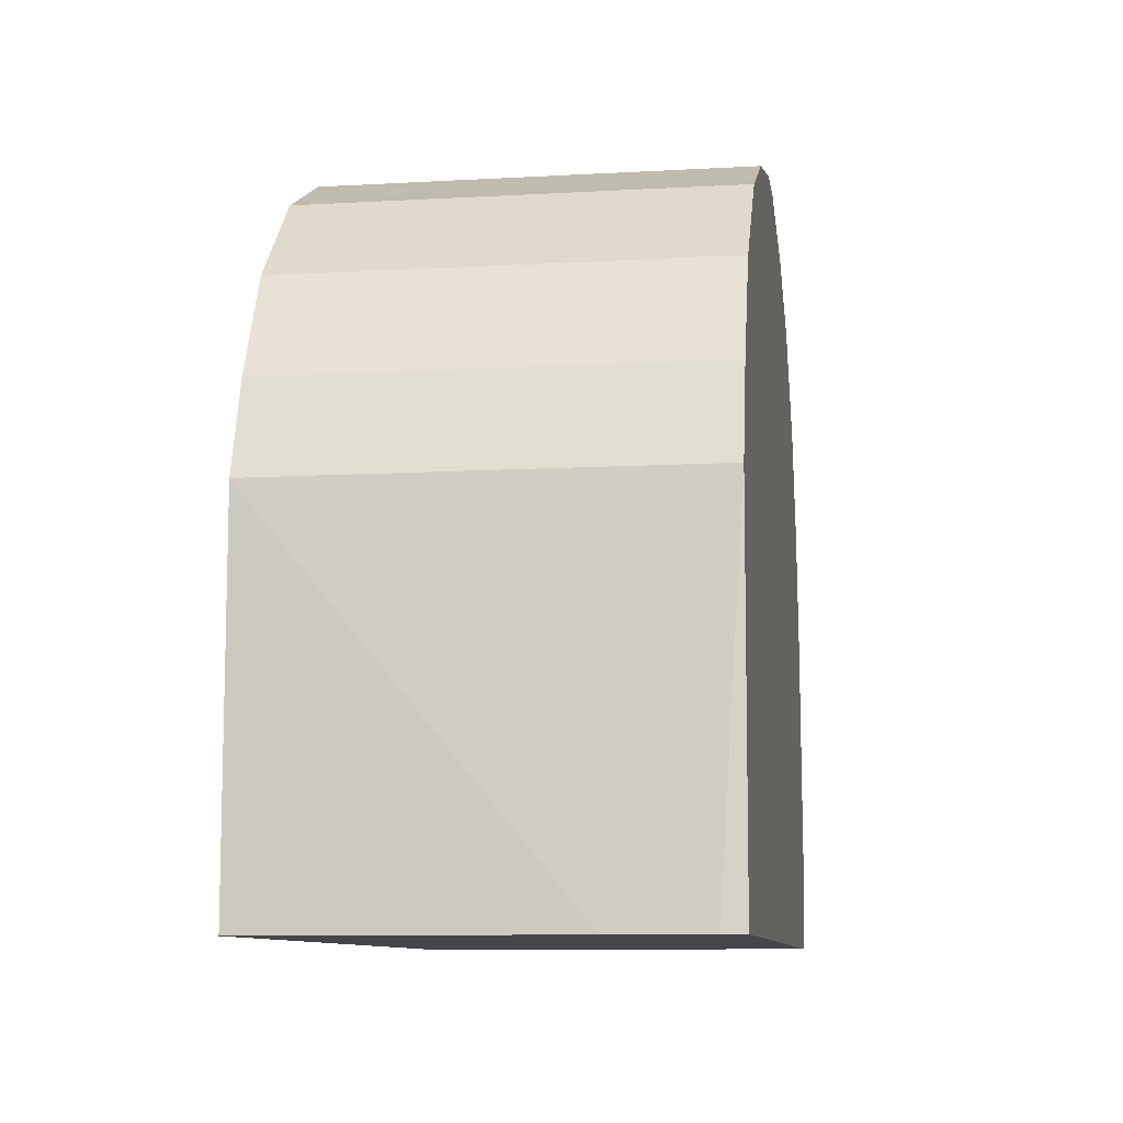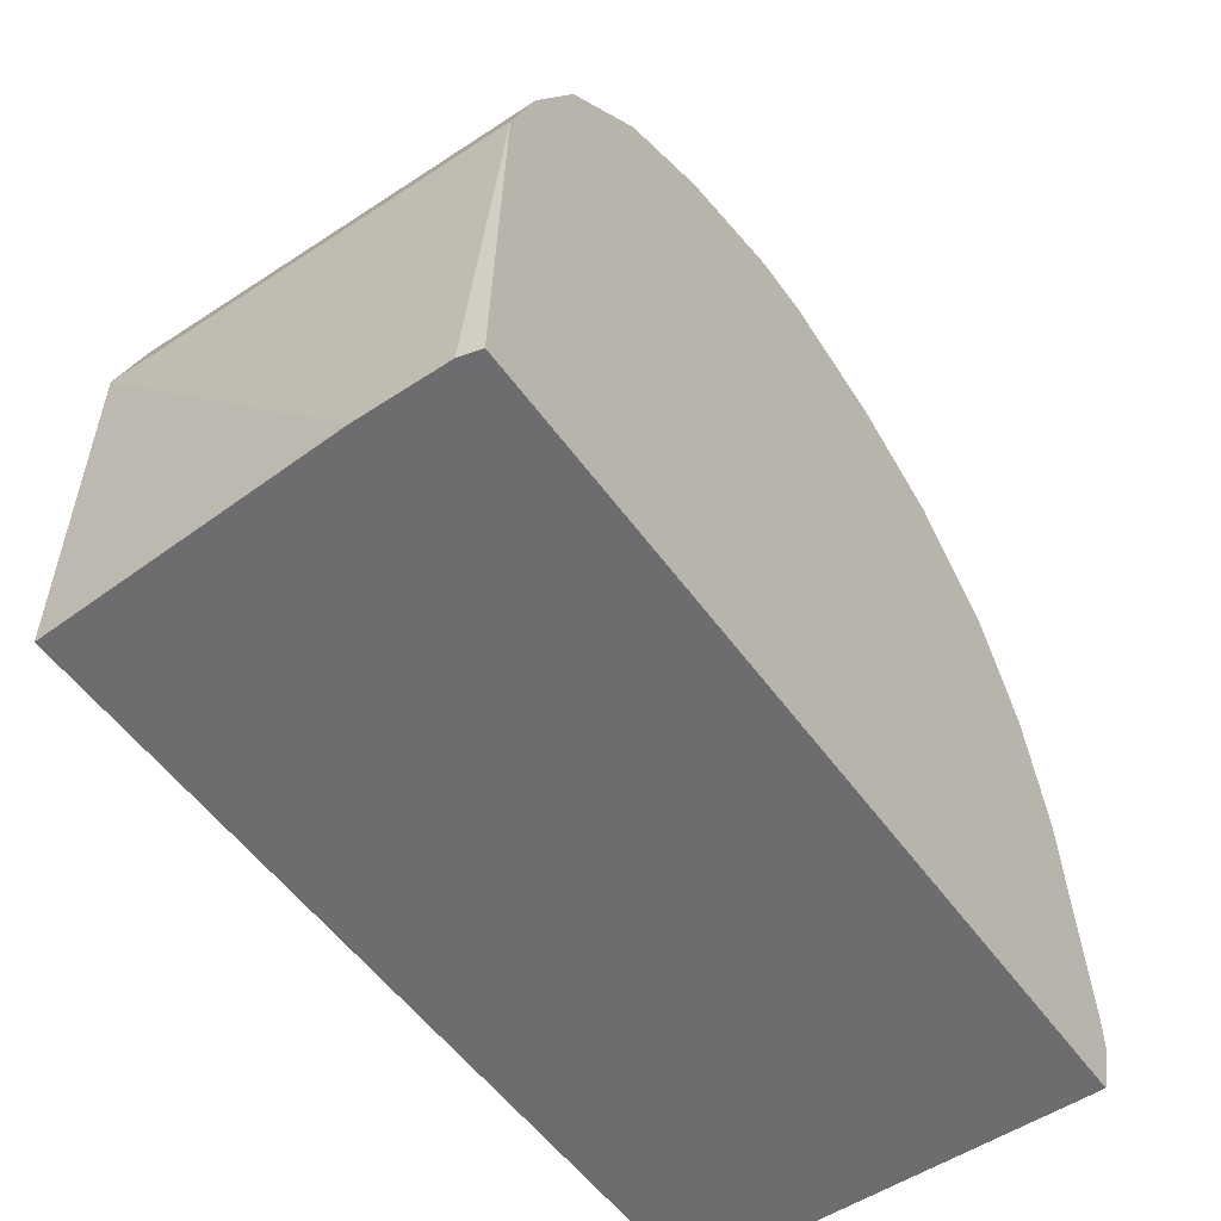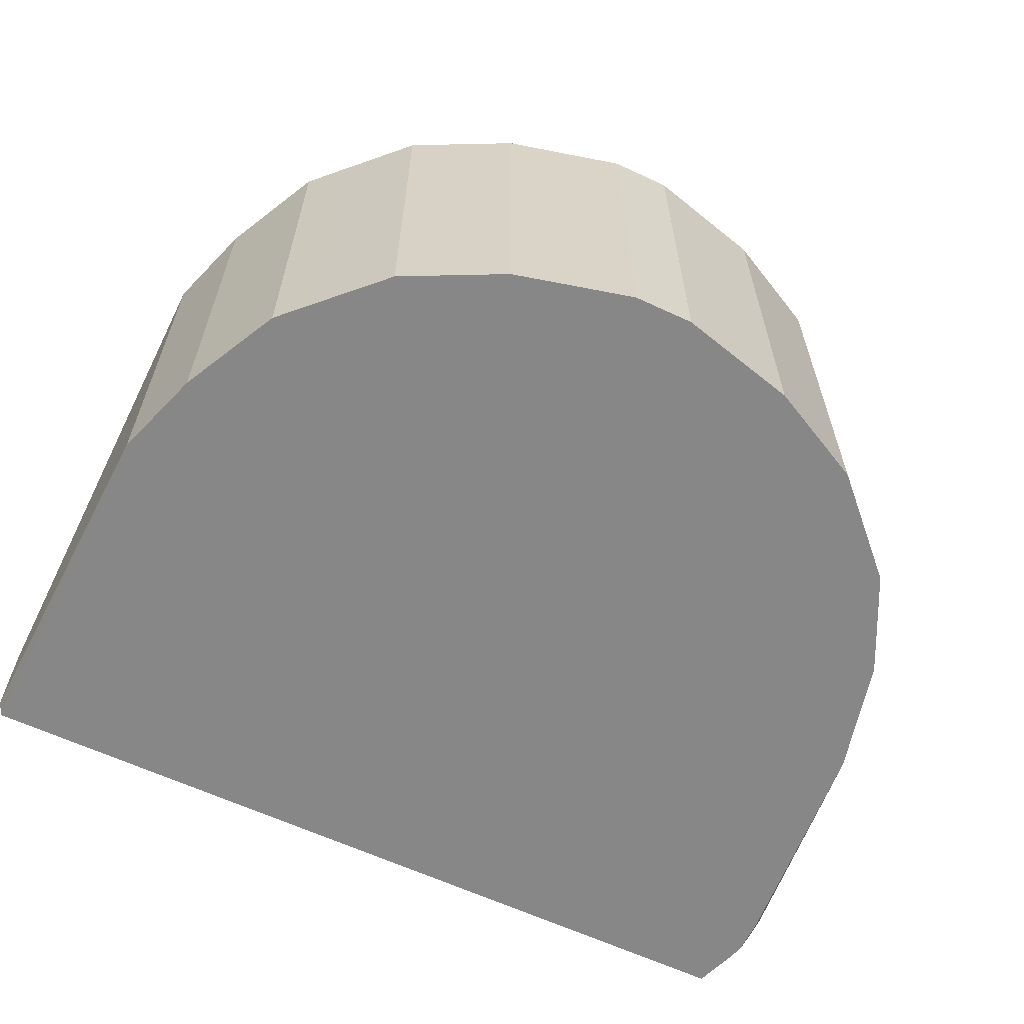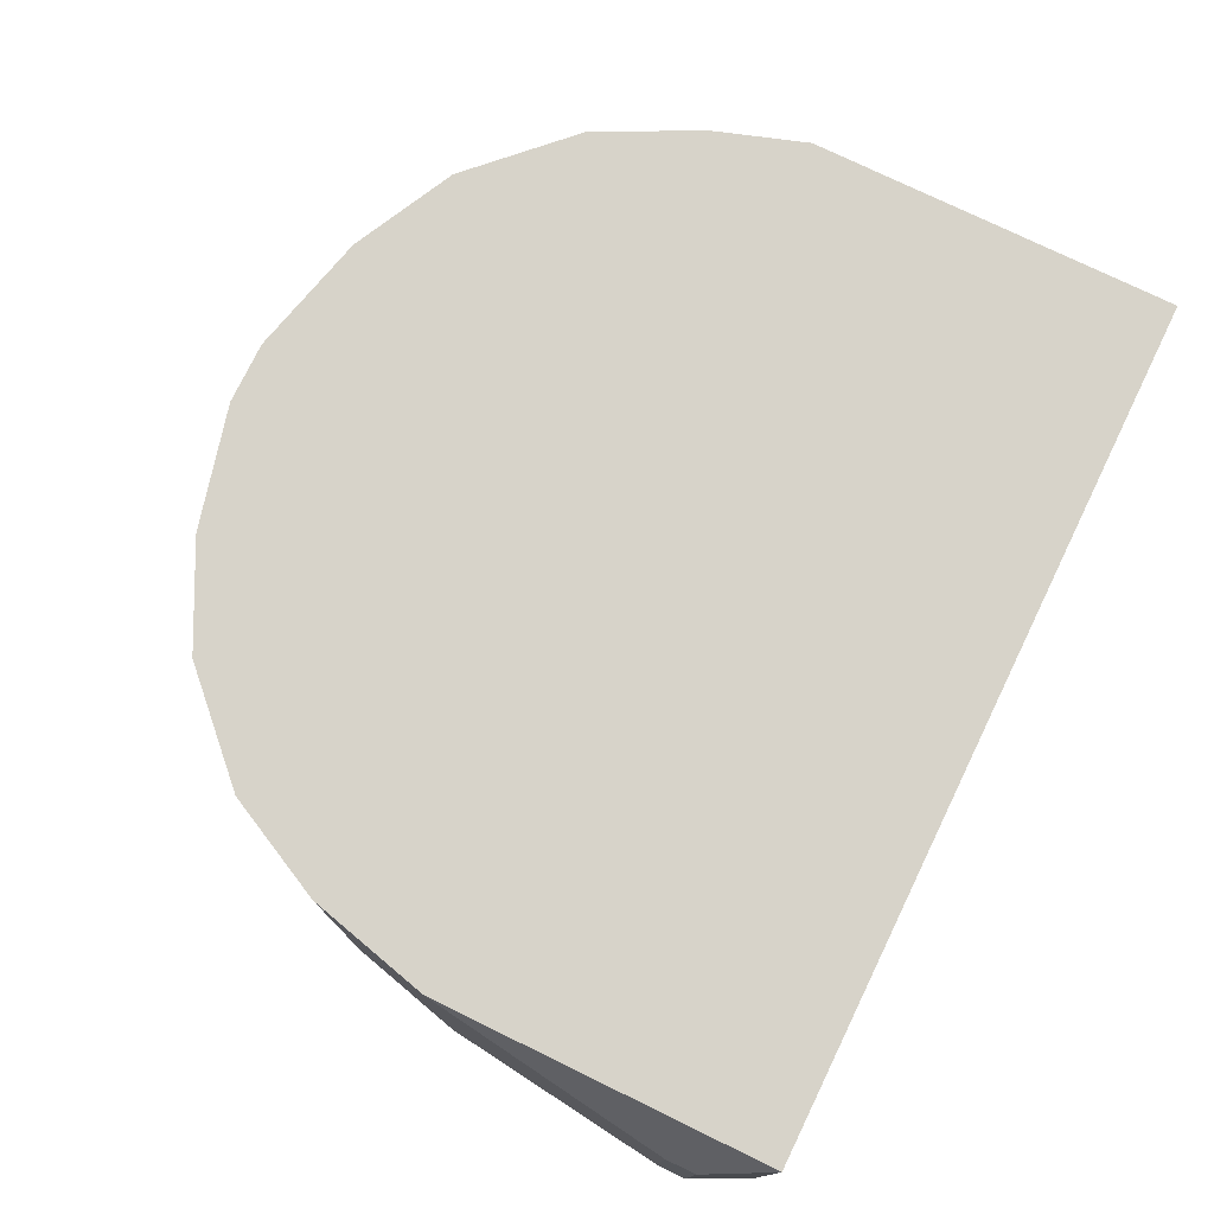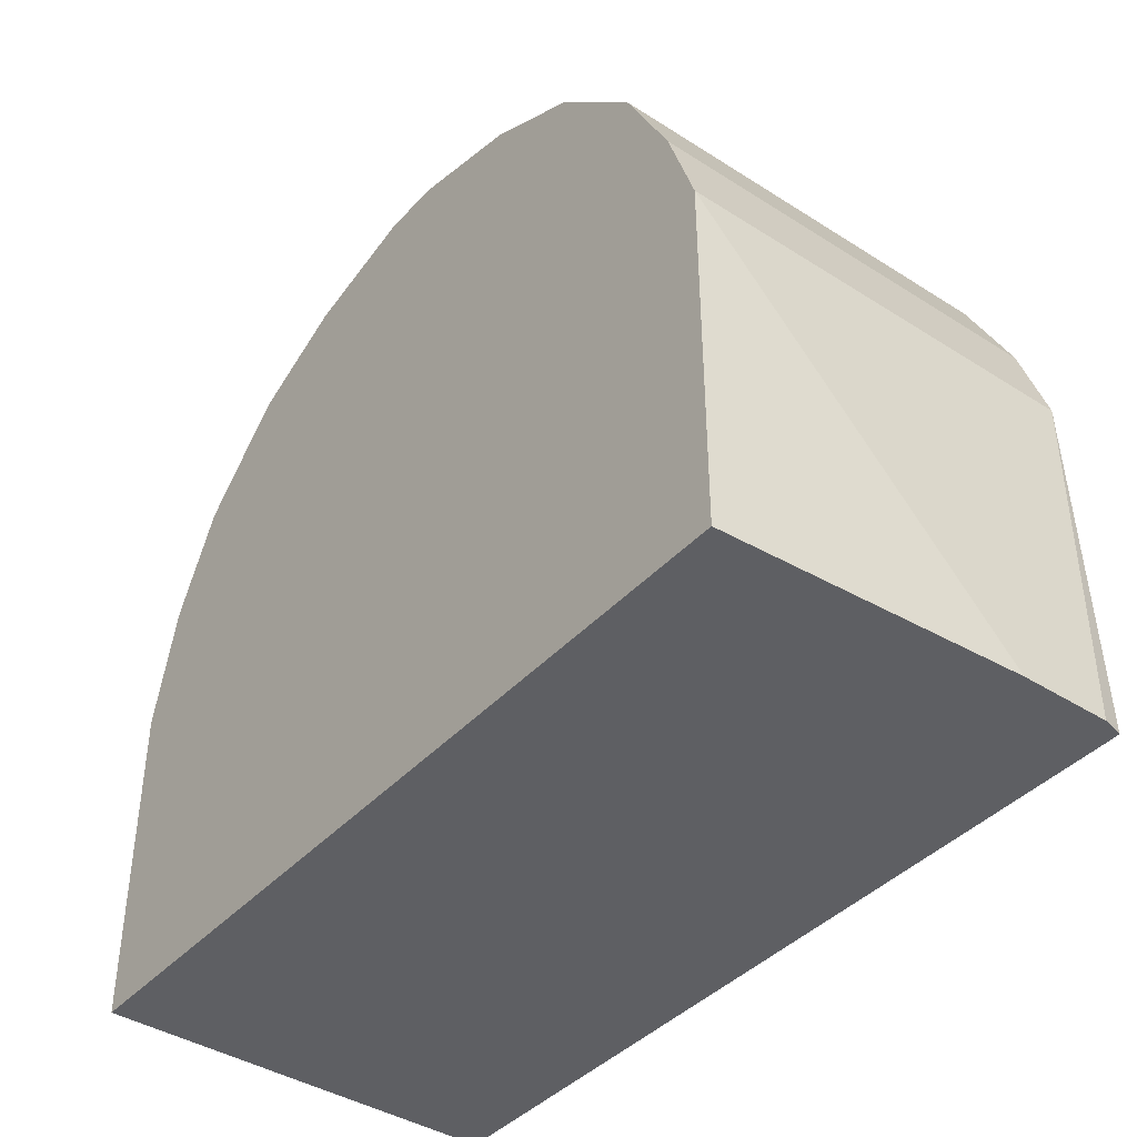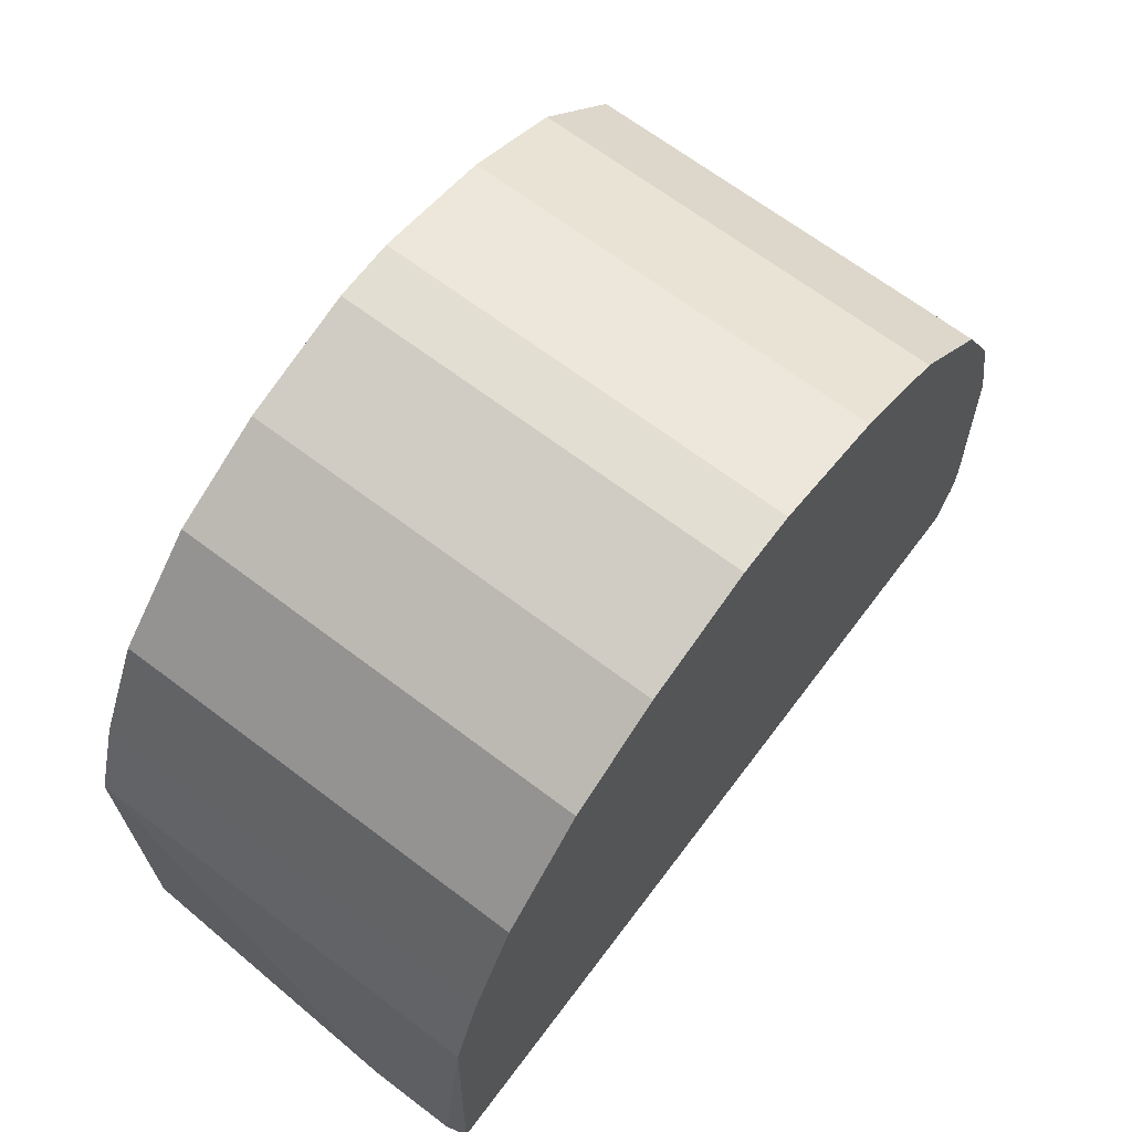
<metadata>
{"format":"obj","ext":"obj","renderer":"f3d","projection":"perspective","resolution":1024,"background":"white","views":[{"elev":-9.7,"azim":-81.7,"up":"+Z"},{"elev":-54.1,"azim":-55.0,"up":"+Z"},{"elev":-62.3,"azim":-25.3,"up":"+Y"},{"elev":76.2,"azim":115.9,"up":"+Y"},{"elev":-40.8,"azim":-127.9,"up":"+Z"},{"elev":67.7,"azim":-52.9,"up":"+Z"}]}
</metadata>
<code>
v 0.267 0.1326 0.4195
v 0.267 0.1326 0.6296
v 0.2862 0.0763 0.4579
v 0.267 -0.1277 0.4195
v -0.2671 0.1326 0.4195
v 0.2862 0.0763 0.477
v 0.248 0.1326 0.7058
v 0.267 -0.1277 0.6296
v 0.2862 -0.1145 0.4579
v 0.2798 -0.1208 0.4452
v 0.277 -0.1277 0.4479
v -0.2733 -0.1277 0.4195
v -0.2767 -0.05705 0.4195
v -0.2671 0.1326 0.6486
v 0.2862 -0.1145 0.477
v 0.2477 0.1326 0.7064
v 0.248 -0.1277 0.7058
v 0.2786 -0.1277 0.4902
v 0.2814 -0.124 0.4865
v 0.2795 -0.1277 0.4579
v -0.2671 -0.1277 0.6486
v -0.2767 -0.1143 0.4195
v -0.248 0.1326 0.7058
v 0.2795 -0.1277 0.477
v 0.2416 0.1326 0.7186
v 0.2416 -0.1277 0.7186
v -0.248 -0.1277 0.7058
v -0.2414 -0.1277 0.7191
v -0.2298 0.1326 0.7422
v 0.2162 0.1326 0.7694
v 0.2162 -0.1277 0.7694
v -0.2319 -0.1277 0.7381
v -0.2225 -0.1277 0.7567
v -0.2189 0.1326 0.764
v 0.1971 0.1326 0.7885
v 0.1971 -0.1277 0.7885
v -0.2162 -0.1277 0.7694
v -0.2162 0.1326 0.7694
v 0.1589 0.1326 0.8267
v 0.1589 -0.1277 0.8267
v -0.1971 -0.1277 0.7885
v -0.1971 0.1326 0.7885
v 0.1583 0.1326 0.827
v 0.1247 -0.1277 0.8438
v -0.159 -0.1277 0.8267
v -0.159 0.1326 0.8267
v 0.1075 0.1326 0.8524
v 0.112 -0.1277 0.8502
v -0.1462 -0.1277 0.833
v -0.1535 0.1326 0.8294
v 0.09536 0.1326 0.8585
v 0.09536 -0.1277 0.8585
v -0.09538 -0.1277 0.8585
v -0.09538 0.1326 0.8585
v 0.01905 0.1326 0.8775
v 0.01905 -0.1277 0.8775
v -0.01907 -0.1277 0.8775
v -0.01907 0.1326 0.8775
f 13 21 14
f 14 21 27
f 14 27 23
f 25 30 31
f 15 19 24
f 16 26 17
f 18 24 19
f 23 27 28
f 23 28 29
f 13 22 21
f 16 25 26
f 12 21 22
f 8 18 19
f 9 20 10
f 9 24 20
f 9 15 24
f 8 19 15
f 7 16 17
f 5 13 14
f 4 21 12
f 4 27 21
f 4 28 27
f 4 32 28
f 25 31 26
f 10 20 11
f 28 32 29
f 55 57 56
f 29 33 34
f 55 58 57
f 53 58 54
f 53 57 58
f 51 56 52
f 51 55 56
f 50 53 54
f 49 53 50
f 48 51 52
f 47 51 48
f 45 50 46
f 45 49 50
f 43 48 44
f 43 47 48
f 41 46 42
f 41 45 46
f 40 43 44
f 39 43 40
f 37 42 38
f 37 41 42
f 35 40 36
f 35 39 40
f 34 37 38
f 33 37 34
f 30 36 31
f 30 35 36
f 29 32 33
f 4 37 33
f 4 33 32
f 4 45 41
f 1 35 30
f 1 39 35
f 1 43 39
f 1 47 43
f 1 51 47
f 1 55 51
f 1 58 55
f 1 54 58
f 1 50 54
f 1 46 50
f 1 42 46
f 1 34 38
f 1 29 34
f 1 23 29
f 1 14 23
f 1 5 14
f 1 13 5
f 1 22 13
f 1 12 22
f 1 4 12
f 1 9 4
f 1 3 9
f 1 6 3
f 1 2 6
f 4 41 37
f 1 30 25
f 1 25 16
f 1 38 42
f 1 7 2
f 4 49 45
f 1 16 7
f 4 53 49
f 4 57 53
f 4 56 57
f 4 52 56
f 4 48 52
f 4 44 48
f 4 36 40
f 4 31 36
f 4 26 31
f 4 17 26
f 4 8 17
f 4 40 44
f 2 17 8
f 2 7 17
f 4 18 8
f 2 8 15
f 2 15 6
f 3 15 9
f 3 6 15
f 4 10 11
f 4 11 20
f 4 20 24
f 4 24 18
f 4 9 10

</code>
